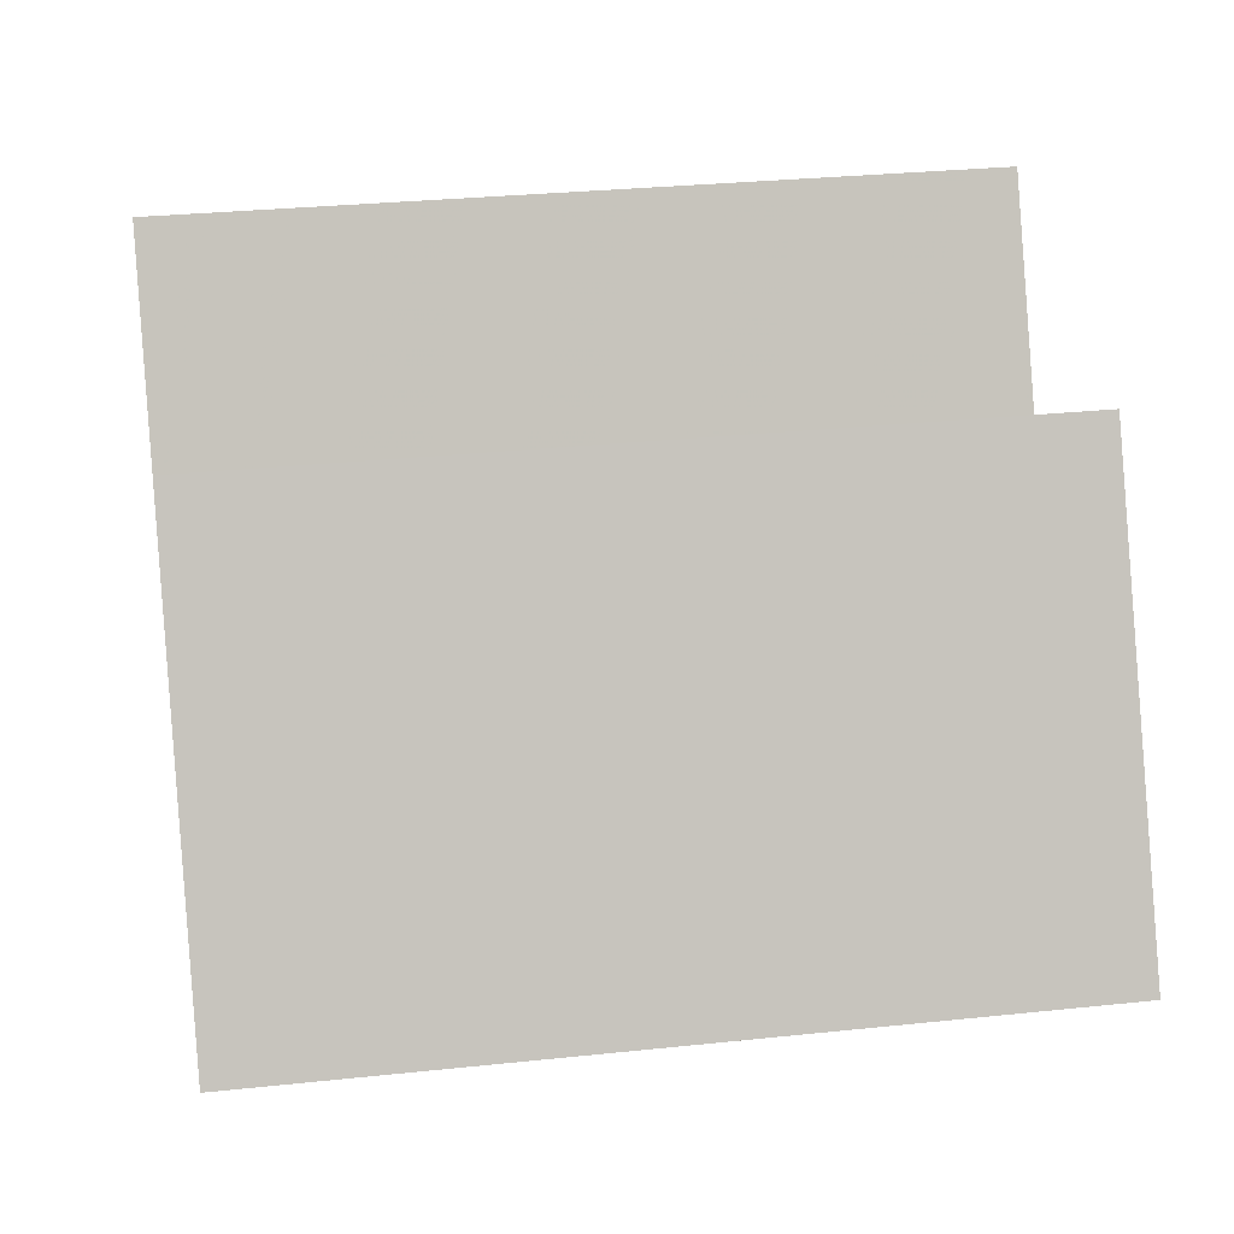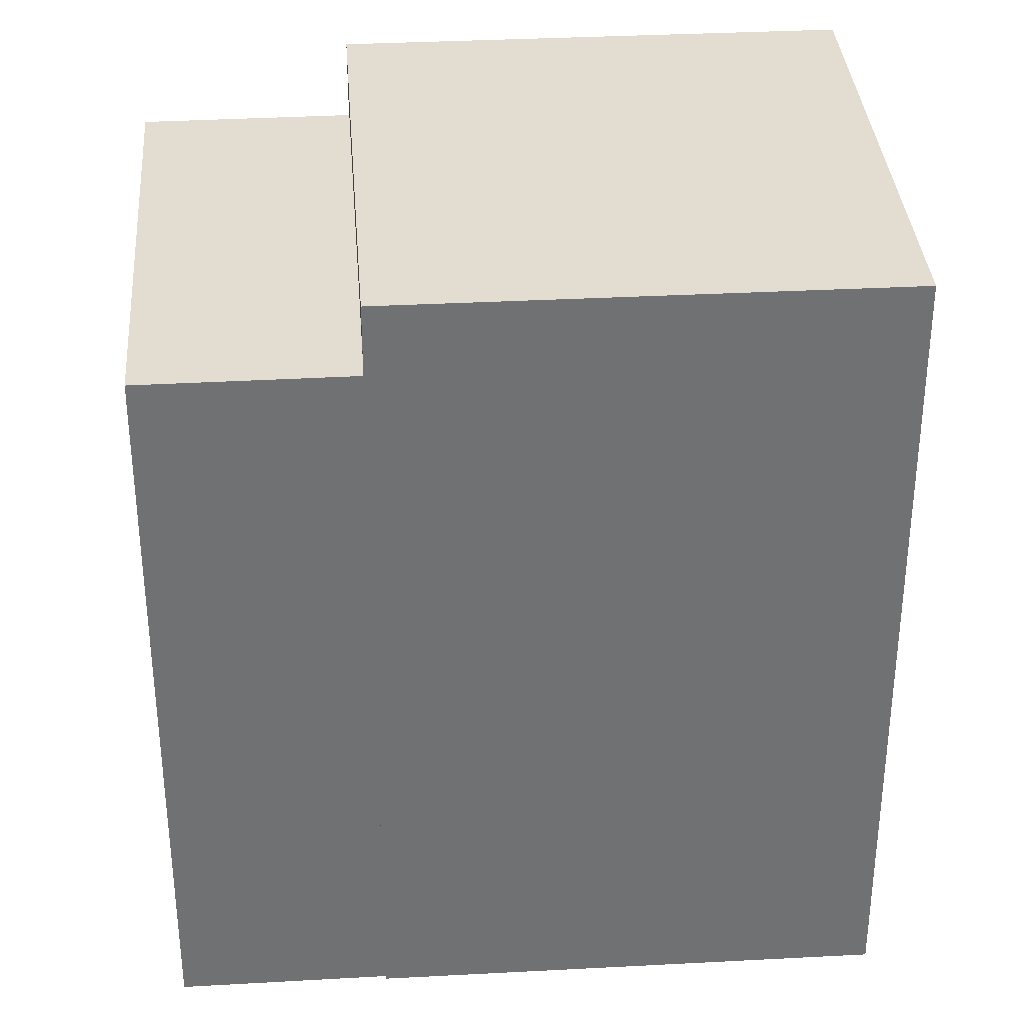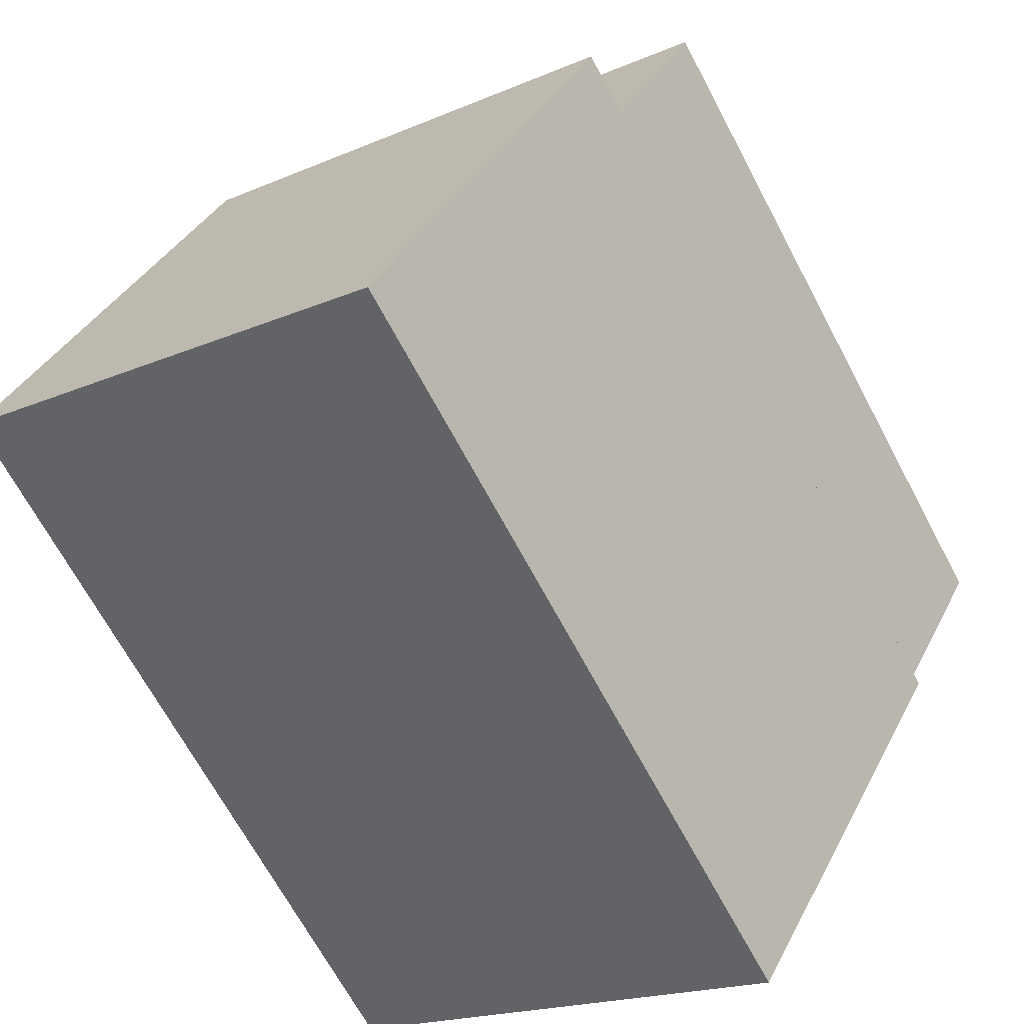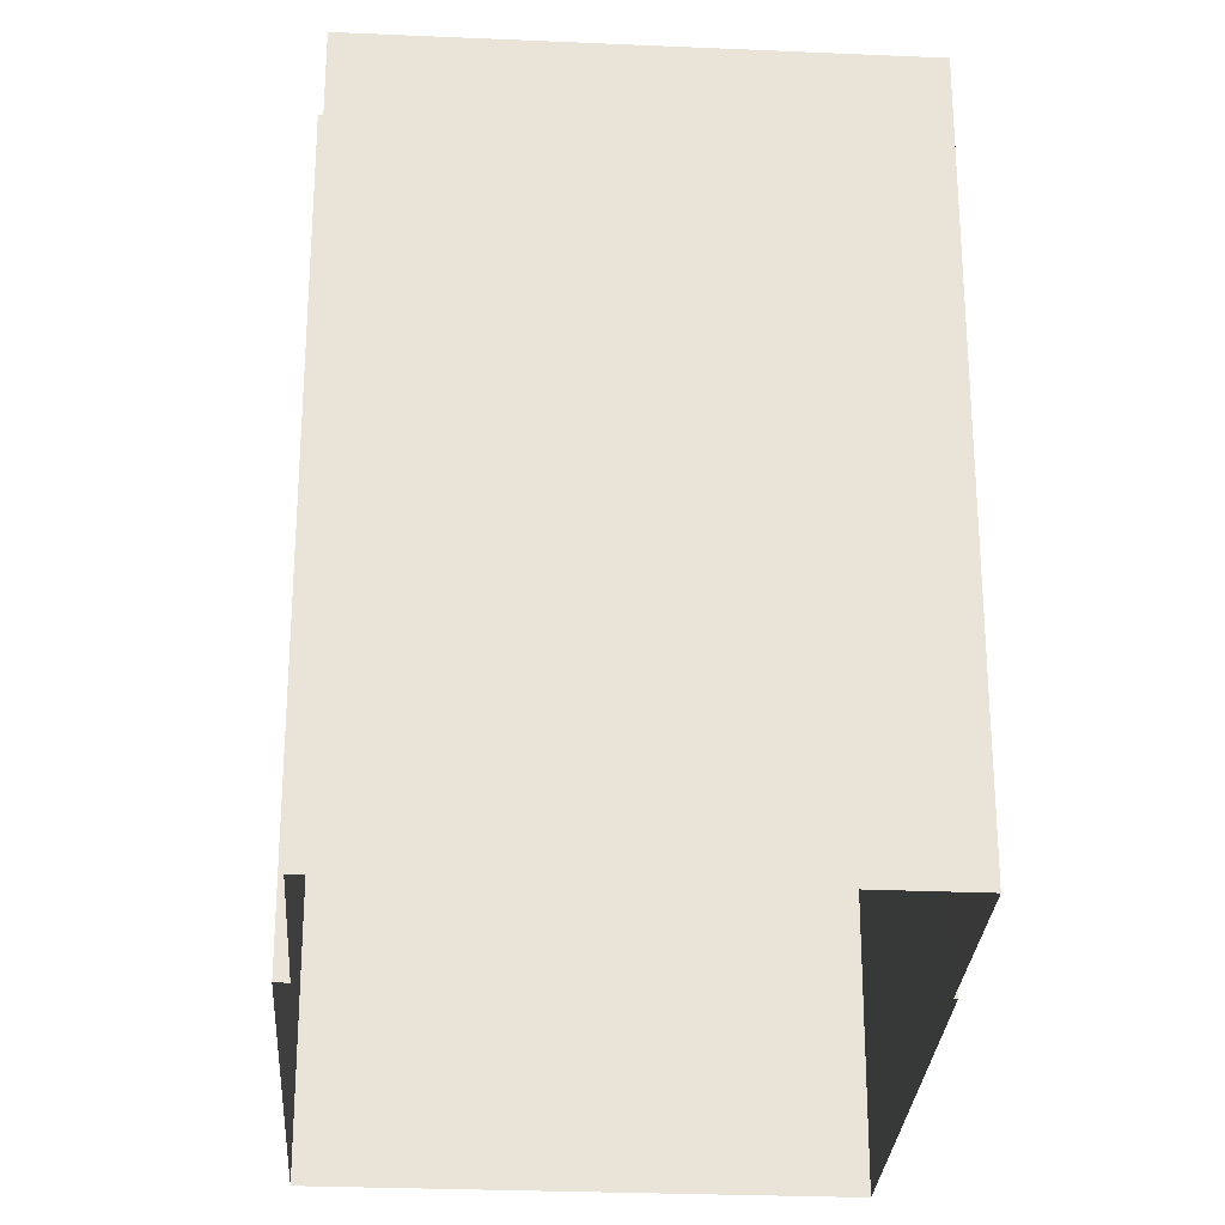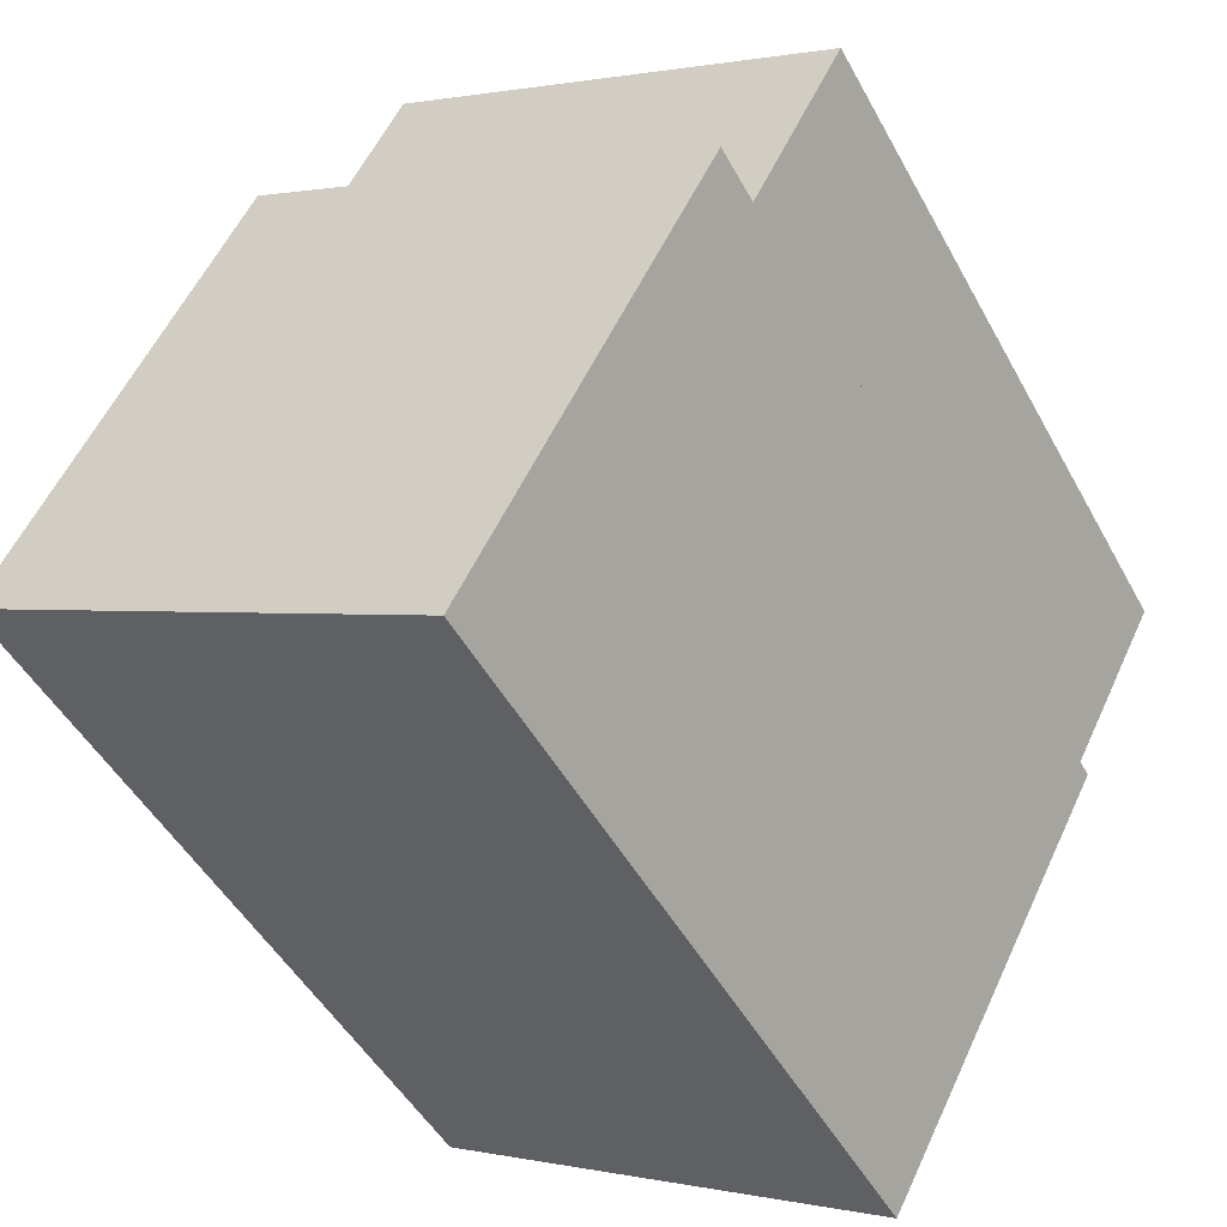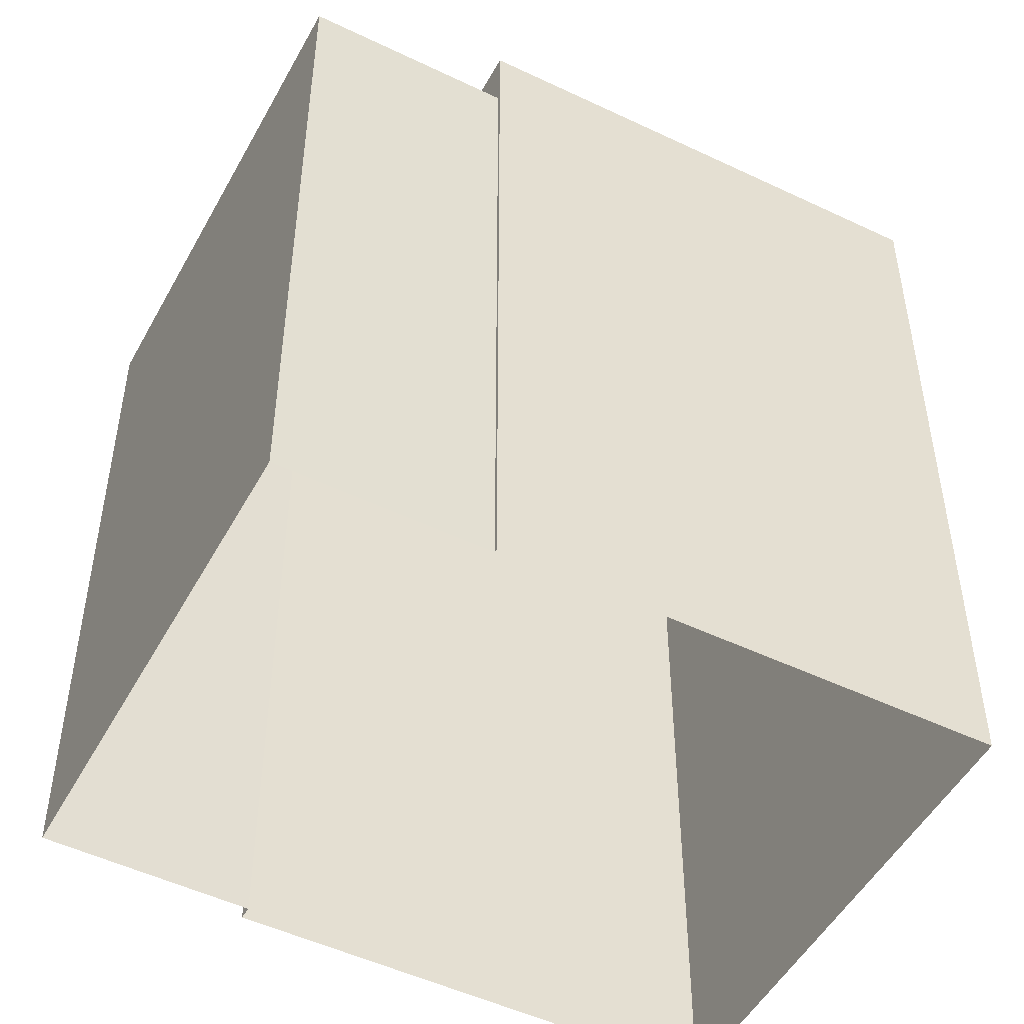
<metadata>
{"format":"obj","ext":"obj","renderer":"f3d","projection":"perspective","resolution":1024,"background":"white","views":[{"elev":29.0,"azim":-99.0,"up":"+Y"},{"elev":35.2,"azim":-122.0,"up":"+Z"},{"elev":-67.8,"azim":28.0,"up":"+Y"},{"elev":-27.8,"azim":148.5,"up":"+Z"},{"elev":-47.8,"azim":27.4,"up":"+Y"},{"elev":-50.2,"azim":-145.6,"up":"+Z"}]}
</metadata>
<code>
v -1.252e+04 -3.382e+04 36.92
v -1.252e+04 -3.382e+04 36.92
v -1.253e+04 -3.383e+04 36.92
v -1.252e+04 -3.383e+04 36.92
v -1.252e+04 -3.383e+04 36.92
v -1.252e+04 -3.383e+04 36.92
v -1.252e+04 -3.382e+04 36.92
v -1.252e+04 -3.382e+04 36.92
v -1.252e+04 -3.382e+04 46.49
v -1.252e+04 -3.382e+04 46.49
v -1.252e+04 -3.382e+04 46.49
v -1.252e+04 -3.383e+04 46.49
v -1.252e+04 -3.382e+04 47.44
v -1.252e+04 -3.383e+04 47.44
v -1.252e+04 -3.383e+04 47.44
v -1.253e+04 -3.383e+04 47.44
f 1 2 3
f 4 3 5
f 4 5 6
f 2 7 8
f 5 2 8
f 3 2 5
f 9 10 11
f 9 12 10
f 13 14 15
f 13 16 14
f 9 11 7
f 2 9 7
f 10 8 7
f 11 10 7
f 12 8 10
f 12 5 8
f 2 1 9
f 1 13 9
f 5 12 6
f 12 13 15
f 9 13 12
f 6 12 15
f 14 4 6
f 15 14 6
f 14 3 4
f 14 16 3
f 16 1 3
f 16 13 1

</code>
